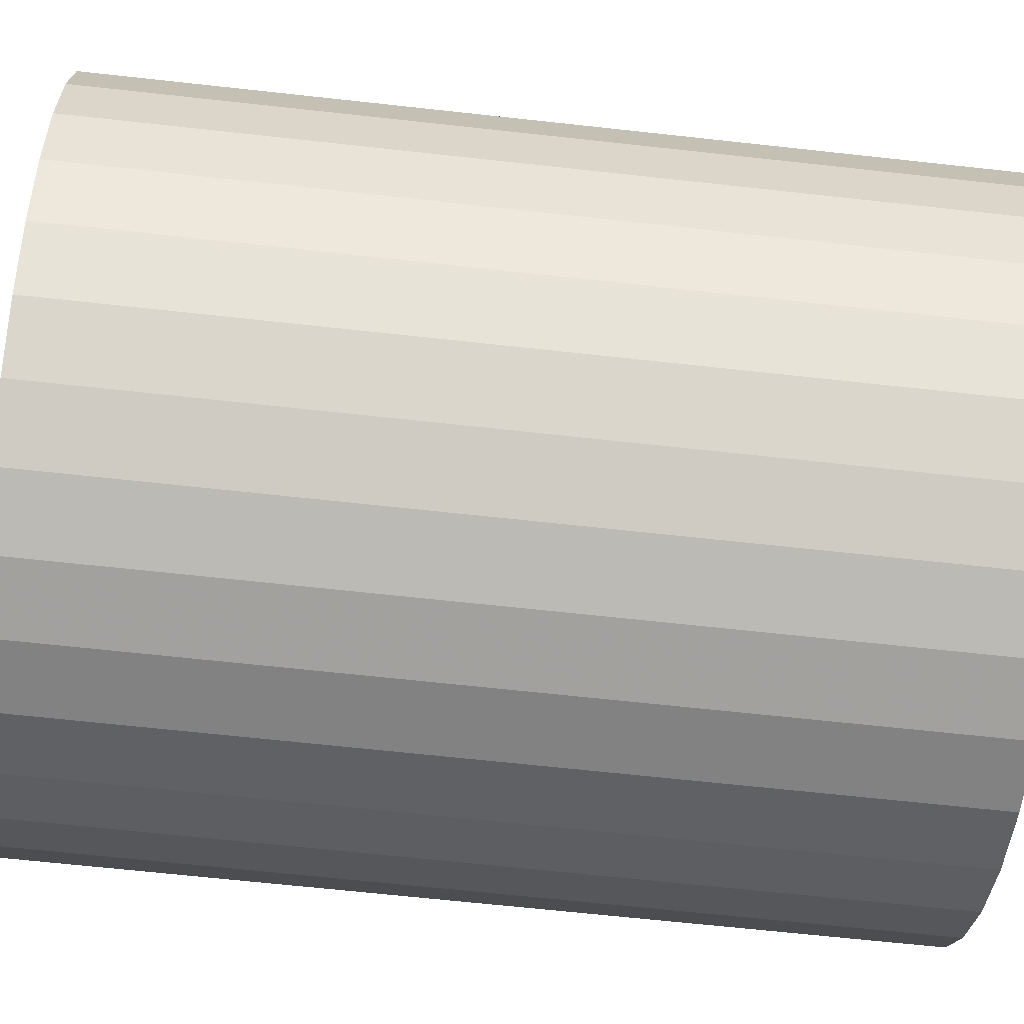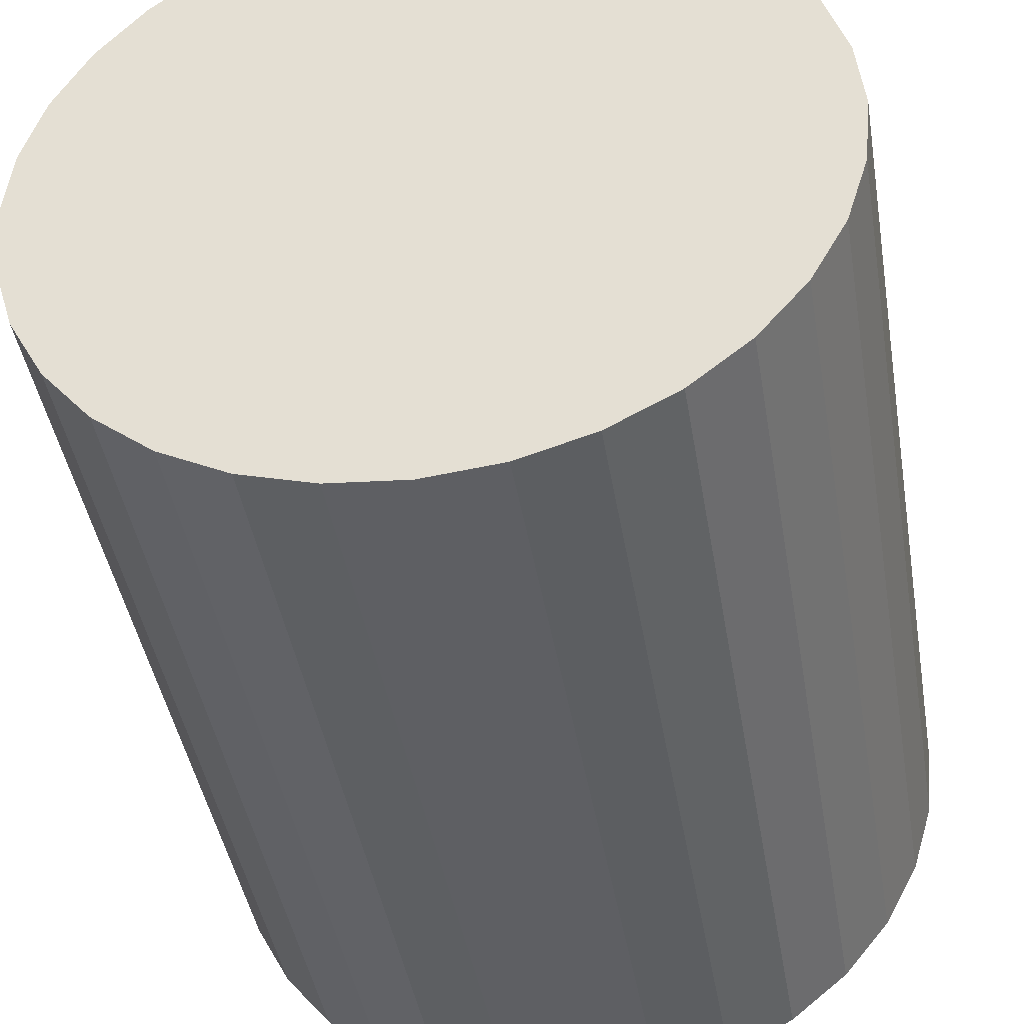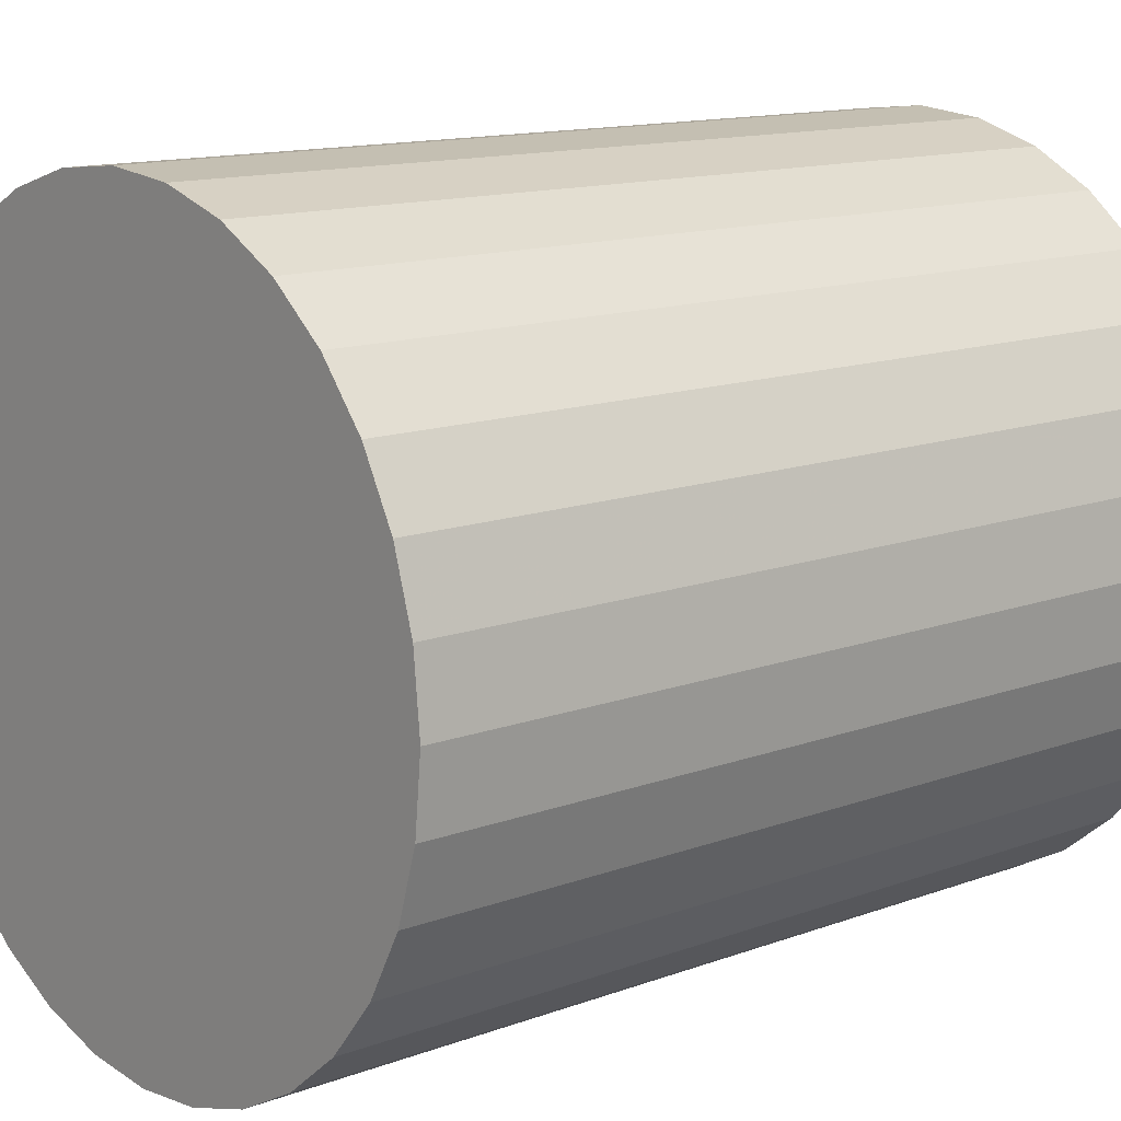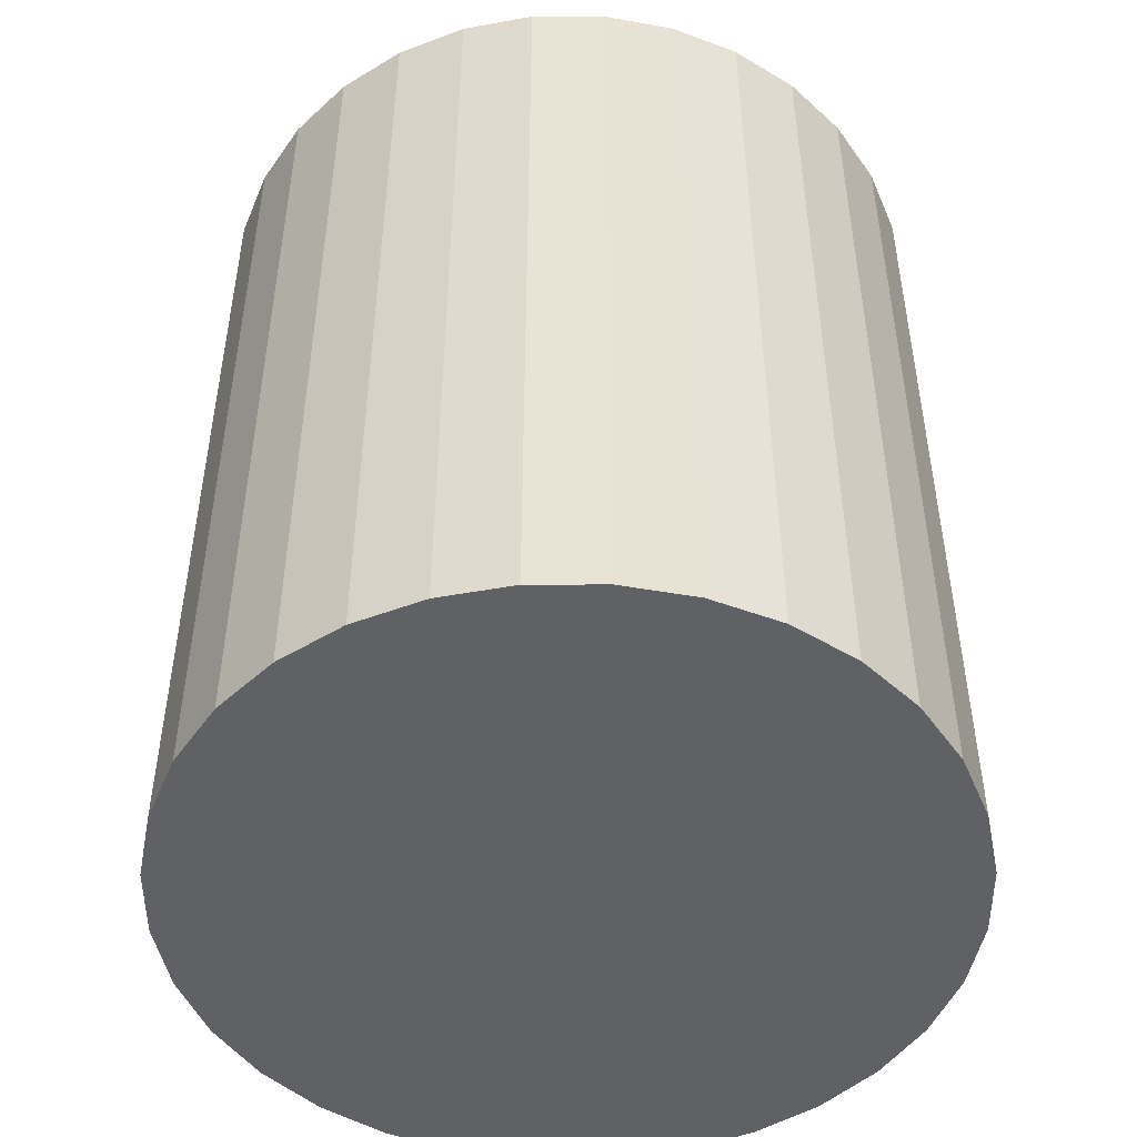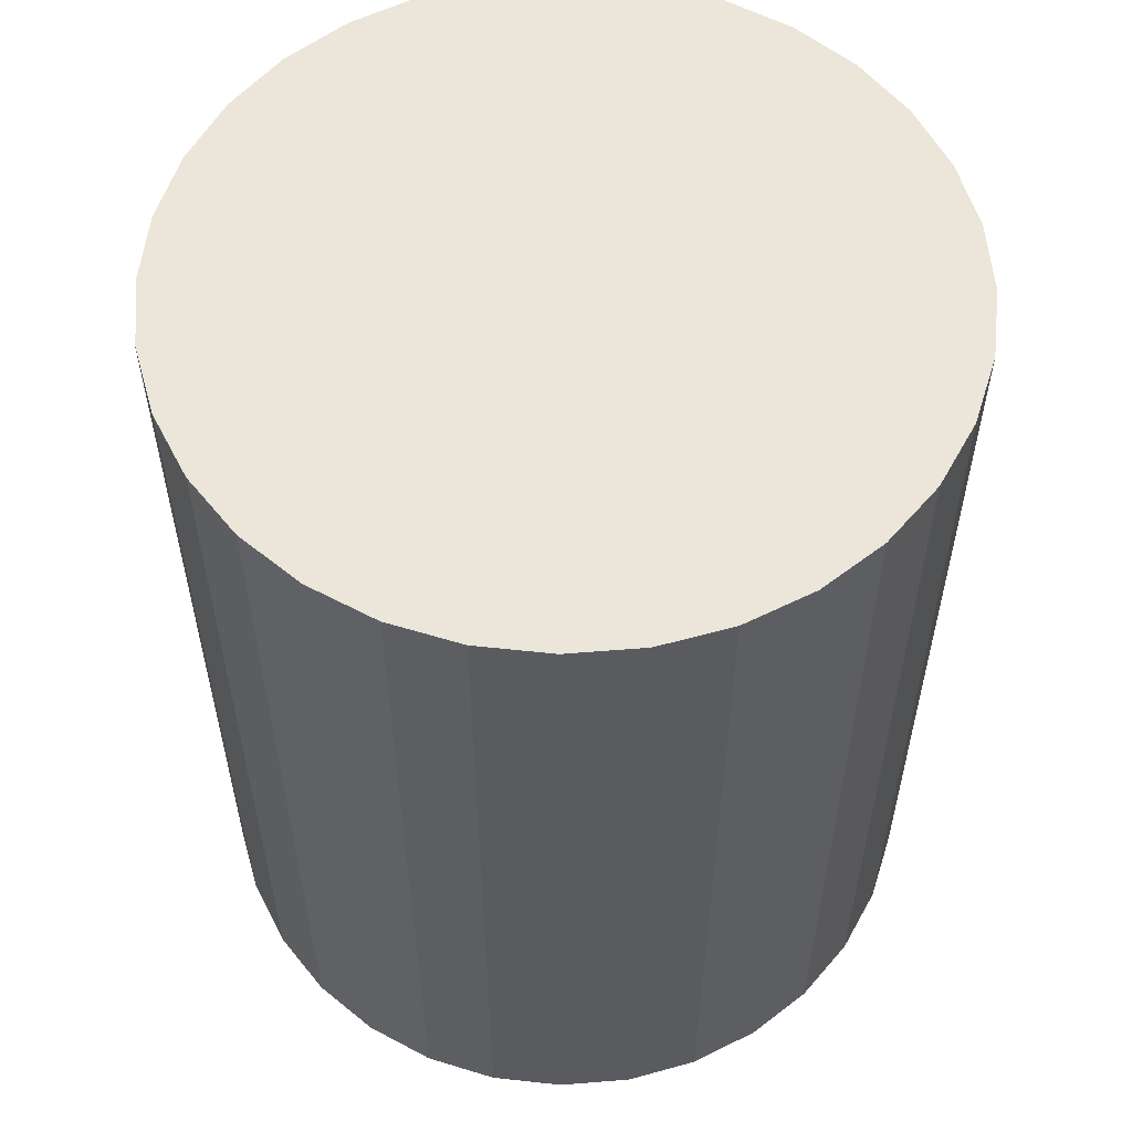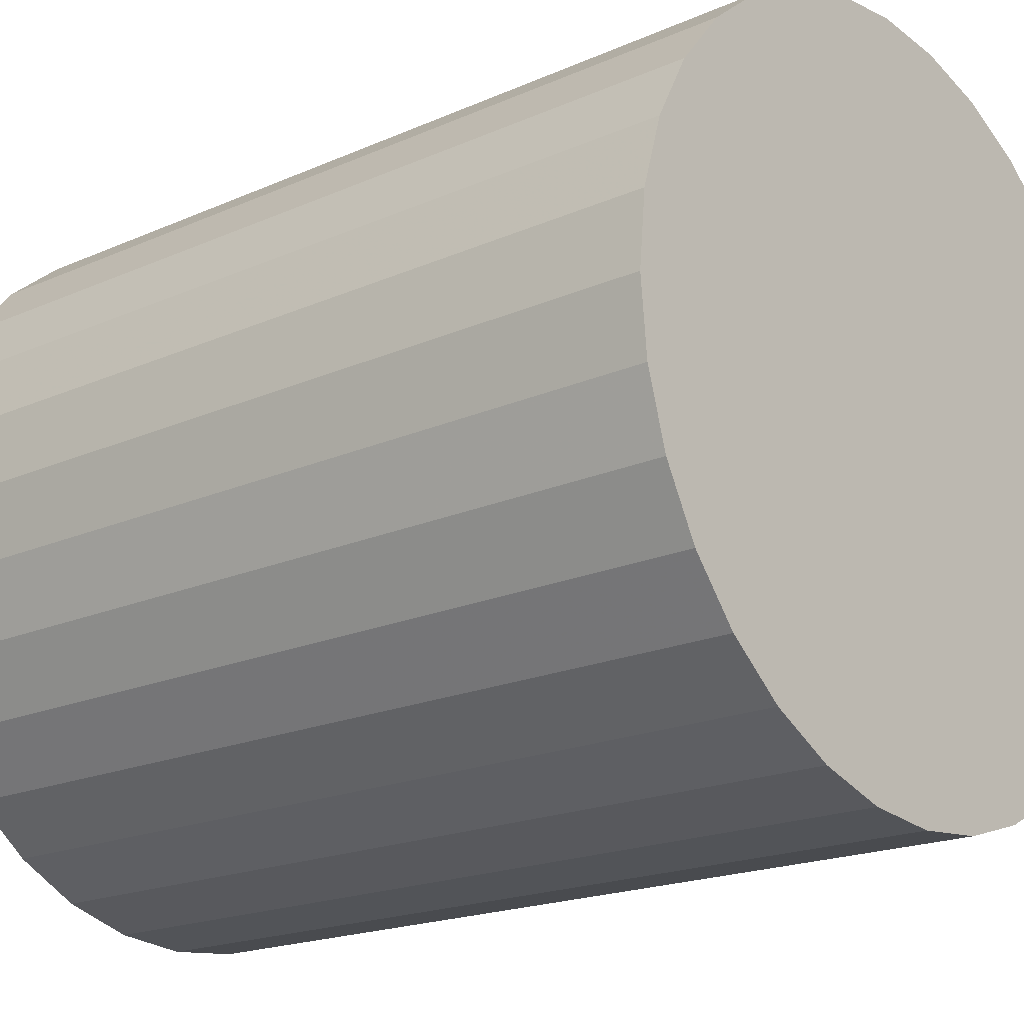
<metadata>
{"format":"obj","ext":"obj","renderer":"f3d","projection":"perspective","resolution":1024,"background":"white","views":[{"elev":-66.5,"azim":-96.3,"up":"+Y"},{"elev":-42.8,"azim":9.5,"up":"+Y"},{"elev":13.0,"azim":49.6,"up":"+Y"},{"elev":-48.9,"azim":118.3,"up":"+Z"},{"elev":56.9,"azim":-156.7,"up":"+Z"},{"elev":-18.8,"azim":-49.7,"up":"+Y"}]}
</metadata>
<code>
v 0 0 -0.03437
v 0.02882 0 -0.03437
v 0.02882 0 0.03437
v 0 0 0.03437
v 0.02827 0.005623 -0.03437
v 0.02827 0.005623 0.03437
v 0.02663 0.01103 -0.03437
v 0.02663 0.01103 0.03437
v 0.02396 0.01601 -0.03437
v 0.02396 0.01601 0.03437
v 0.02038 0.02038 -0.03437
v 0.02038 0.02038 0.03437
v 0.01601 0.02396 -0.03437
v 0.01601 0.02396 0.03437
v 0.01103 0.02663 -0.03437
v 0.01103 0.02663 0.03437
v 0.005623 0.02827 -0.03437
v 0.005623 0.02827 0.03437
v 0 0.02882 -0.03437
v 0 0.02882 0.03437
v -0.005623 0.02827 -0.03437
v -0.005623 0.02827 0.03437
v -0.01103 0.02663 -0.03437
v -0.01103 0.02663 0.03437
v -0.01601 0.02396 -0.03437
v -0.01601 0.02396 0.03437
v -0.02038 0.02038 -0.03437
v -0.02038 0.02038 0.03437
v -0.02396 0.01601 -0.03437
v -0.02396 0.01601 0.03437
v -0.02663 0.01103 -0.03437
v -0.02663 0.01103 0.03437
v -0.02827 0.005623 -0.03437
v -0.02827 0.005623 0.03437
v -0.02882 0 -0.03437
v -0.02882 0 0.03437
v -0.02827 -0.005623 -0.03437
v -0.02827 -0.005623 0.03437
v -0.02663 -0.01103 -0.03437
v -0.02663 -0.01103 0.03437
v -0.02396 -0.01601 -0.03437
v -0.02396 -0.01601 0.03437
v -0.02038 -0.02038 -0.03437
v -0.02038 -0.02038 0.03437
v -0.01601 -0.02396 -0.03437
v -0.01601 -0.02396 0.03437
v -0.01103 -0.02663 -0.03437
v -0.01103 -0.02663 0.03437
v -0.005623 -0.02827 -0.03437
v -0.005623 -0.02827 0.03437
v -0 -0.02882 -0.03437
v -0 -0.02882 0.03437
v 0.005623 -0.02827 -0.03437
v 0.005623 -0.02827 0.03437
v 0.01103 -0.02663 -0.03437
v 0.01103 -0.02663 0.03437
v 0.01601 -0.02396 -0.03437
v 0.01601 -0.02396 0.03437
v 0.02038 -0.02038 -0.03437
v 0.02038 -0.02038 0.03437
v 0.02396 -0.01601 -0.03437
v 0.02396 -0.01601 0.03437
v 0.02663 -0.01103 -0.03437
v 0.02663 -0.01103 0.03437
v 0.02827 -0.005623 -0.03437
v 0.02827 -0.005623 0.03437
f 2 1 5
f 2 5 3
f 3 5 6
f 3 6 4
f 5 1 7
f 5 7 6
f 6 7 8
f 6 8 4
f 7 1 9
f 7 9 8
f 8 9 10
f 8 10 4
f 9 1 11
f 9 11 10
f 10 11 12
f 10 12 4
f 11 1 13
f 11 13 12
f 12 13 14
f 12 14 4
f 13 1 15
f 13 15 14
f 14 15 16
f 14 16 4
f 15 1 17
f 15 17 16
f 16 17 18
f 16 18 4
f 17 1 19
f 17 19 18
f 18 19 20
f 18 20 4
f 19 1 21
f 19 21 20
f 20 21 22
f 20 22 4
f 21 1 23
f 21 23 22
f 22 23 24
f 22 24 4
f 23 1 25
f 23 25 24
f 24 25 26
f 24 26 4
f 25 1 27
f 25 27 26
f 26 27 28
f 26 28 4
f 27 1 29
f 27 29 28
f 28 29 30
f 28 30 4
f 29 1 31
f 29 31 30
f 30 31 32
f 30 32 4
f 31 1 33
f 31 33 32
f 32 33 34
f 32 34 4
f 33 1 35
f 33 35 34
f 34 35 36
f 34 36 4
f 35 1 37
f 35 37 36
f 36 37 38
f 36 38 4
f 37 1 39
f 37 39 38
f 38 39 40
f 38 40 4
f 39 1 41
f 39 41 40
f 40 41 42
f 40 42 4
f 41 1 43
f 41 43 42
f 42 43 44
f 42 44 4
f 43 1 45
f 43 45 44
f 44 45 46
f 44 46 4
f 45 1 47
f 45 47 46
f 46 47 48
f 46 48 4
f 47 1 49
f 47 49 48
f 48 49 50
f 48 50 4
f 49 1 51
f 49 51 50
f 50 51 52
f 50 52 4
f 51 1 53
f 51 53 52
f 52 53 54
f 52 54 4
f 53 1 55
f 53 55 54
f 54 55 56
f 54 56 4
f 55 1 57
f 55 57 56
f 56 57 58
f 56 58 4
f 57 1 59
f 57 59 58
f 58 59 60
f 58 60 4
f 59 1 61
f 59 61 60
f 60 61 62
f 60 62 4
f 61 1 63
f 61 63 62
f 62 63 64
f 62 64 4
f 63 1 65
f 63 65 64
f 64 65 66
f 64 66 4
f 65 1 2
f 65 2 66
f 66 2 3
f 66 3 4

</code>
